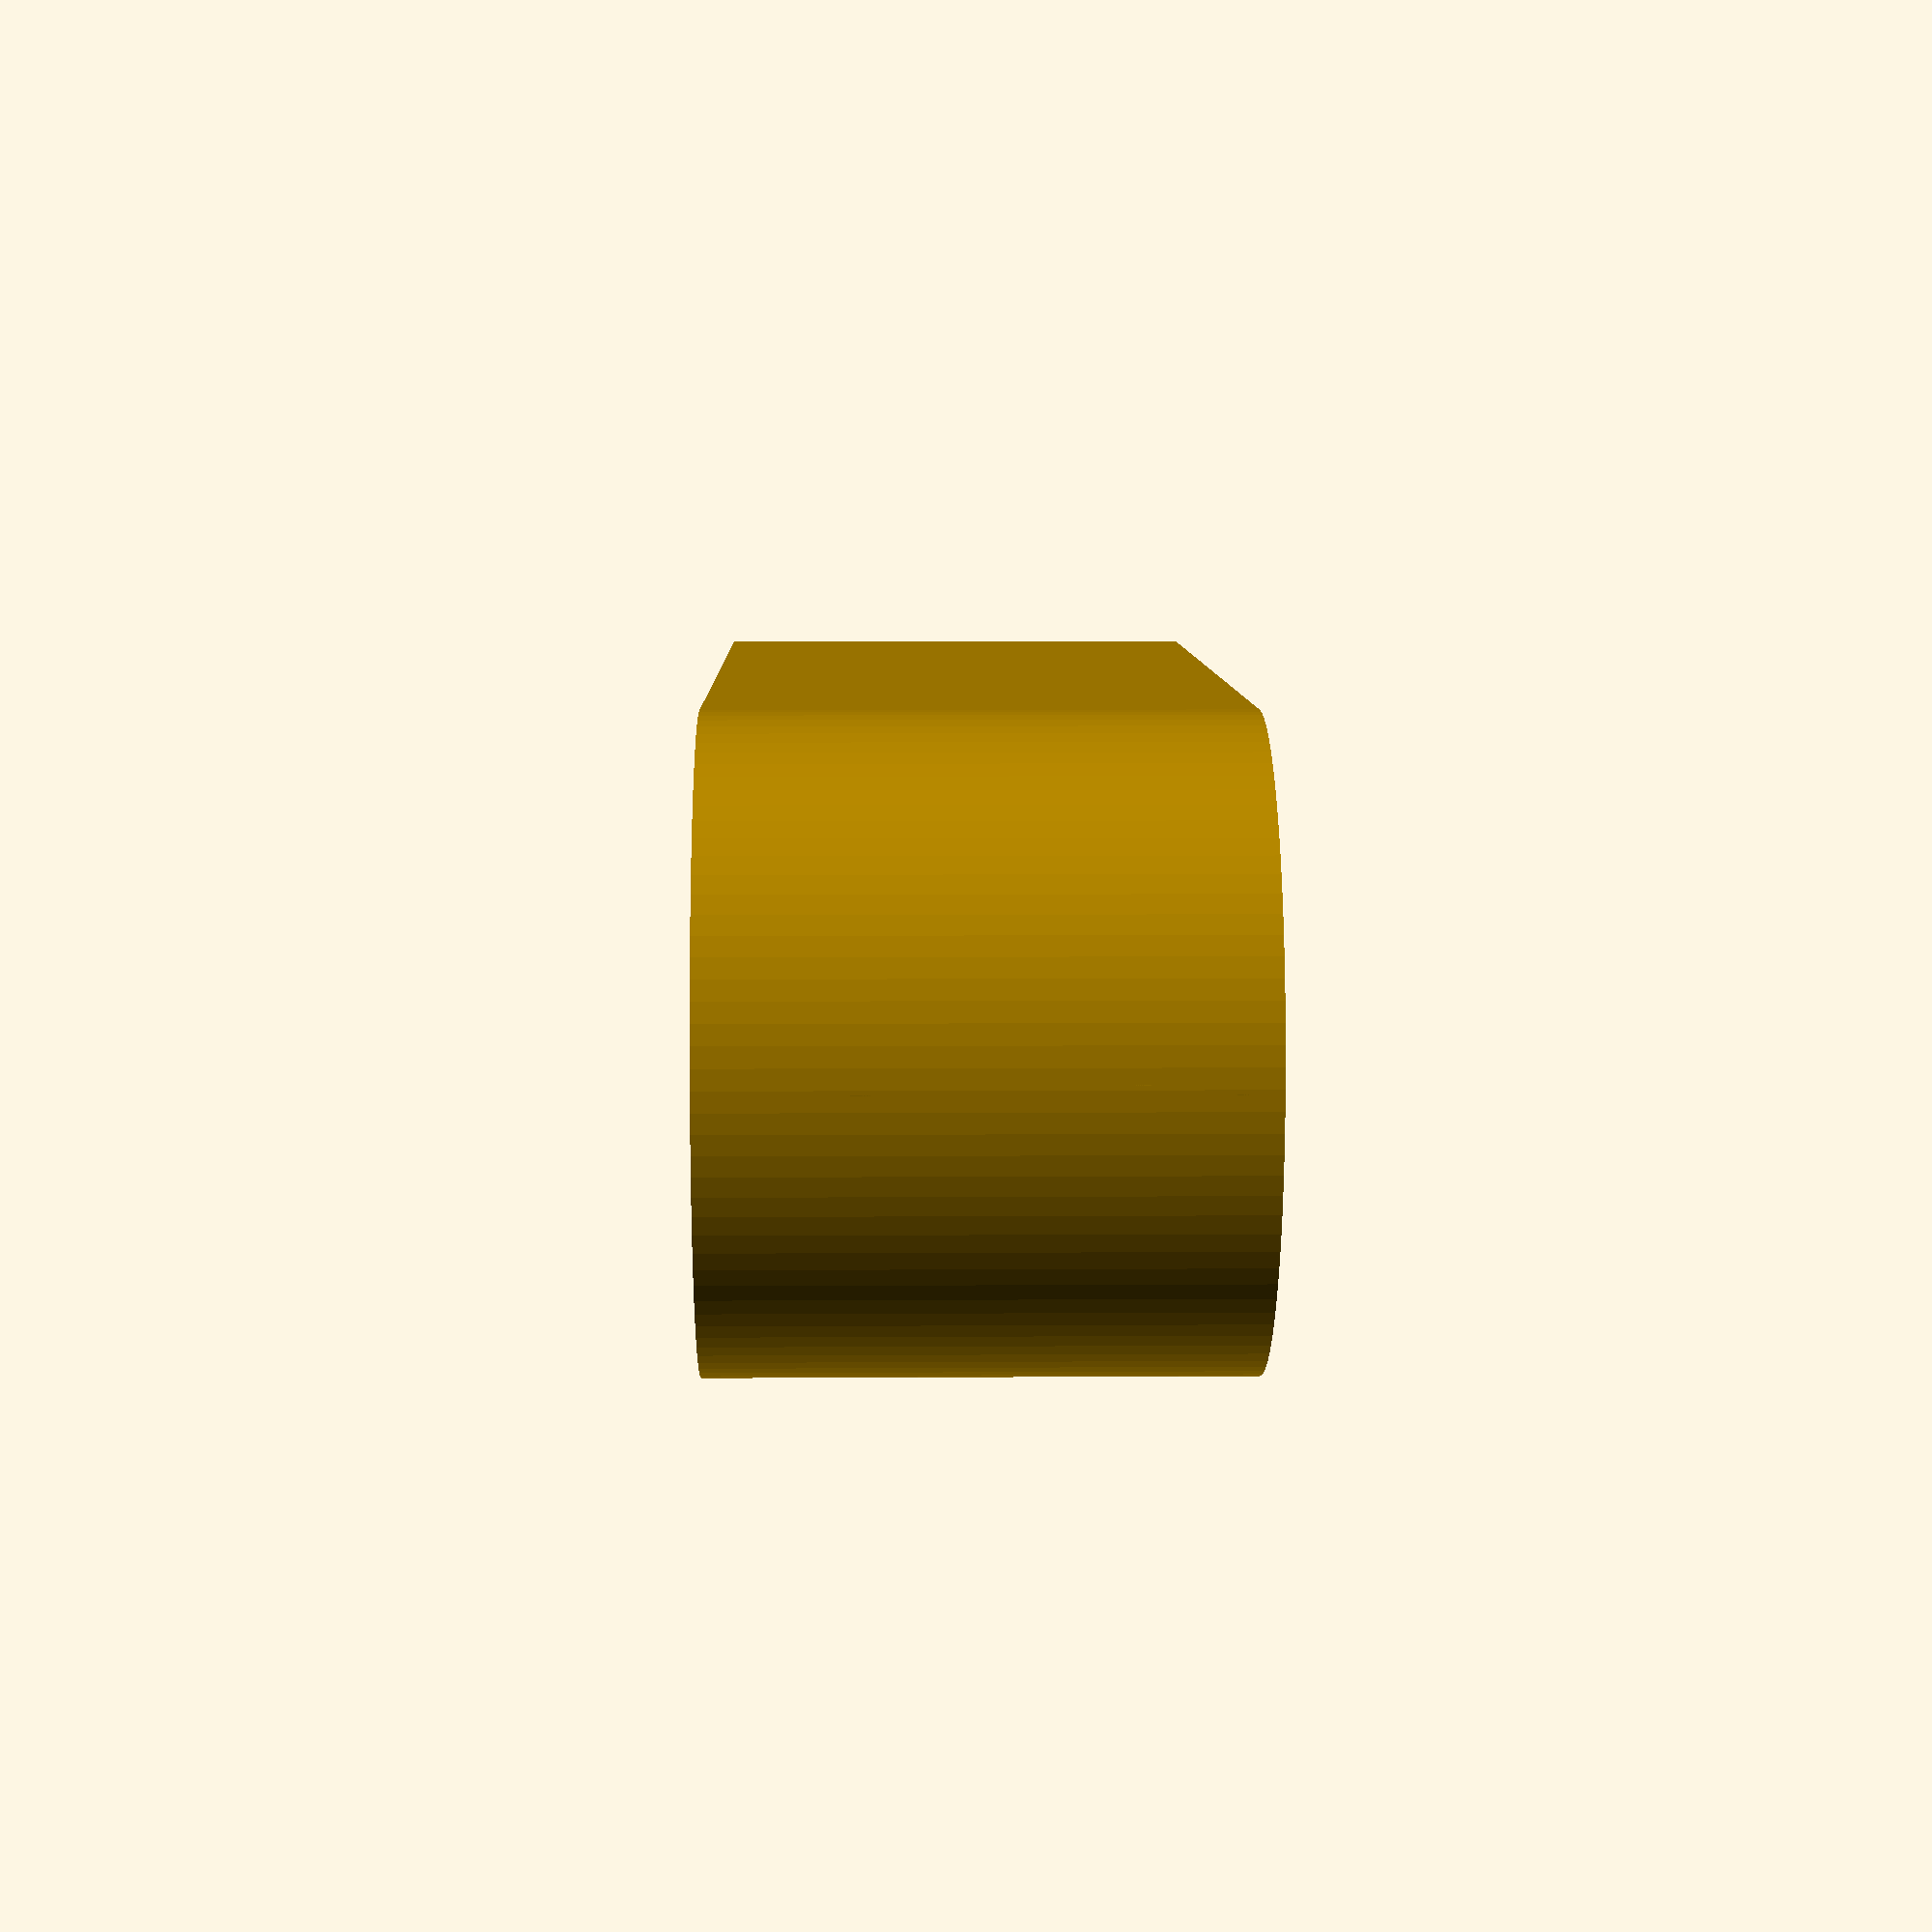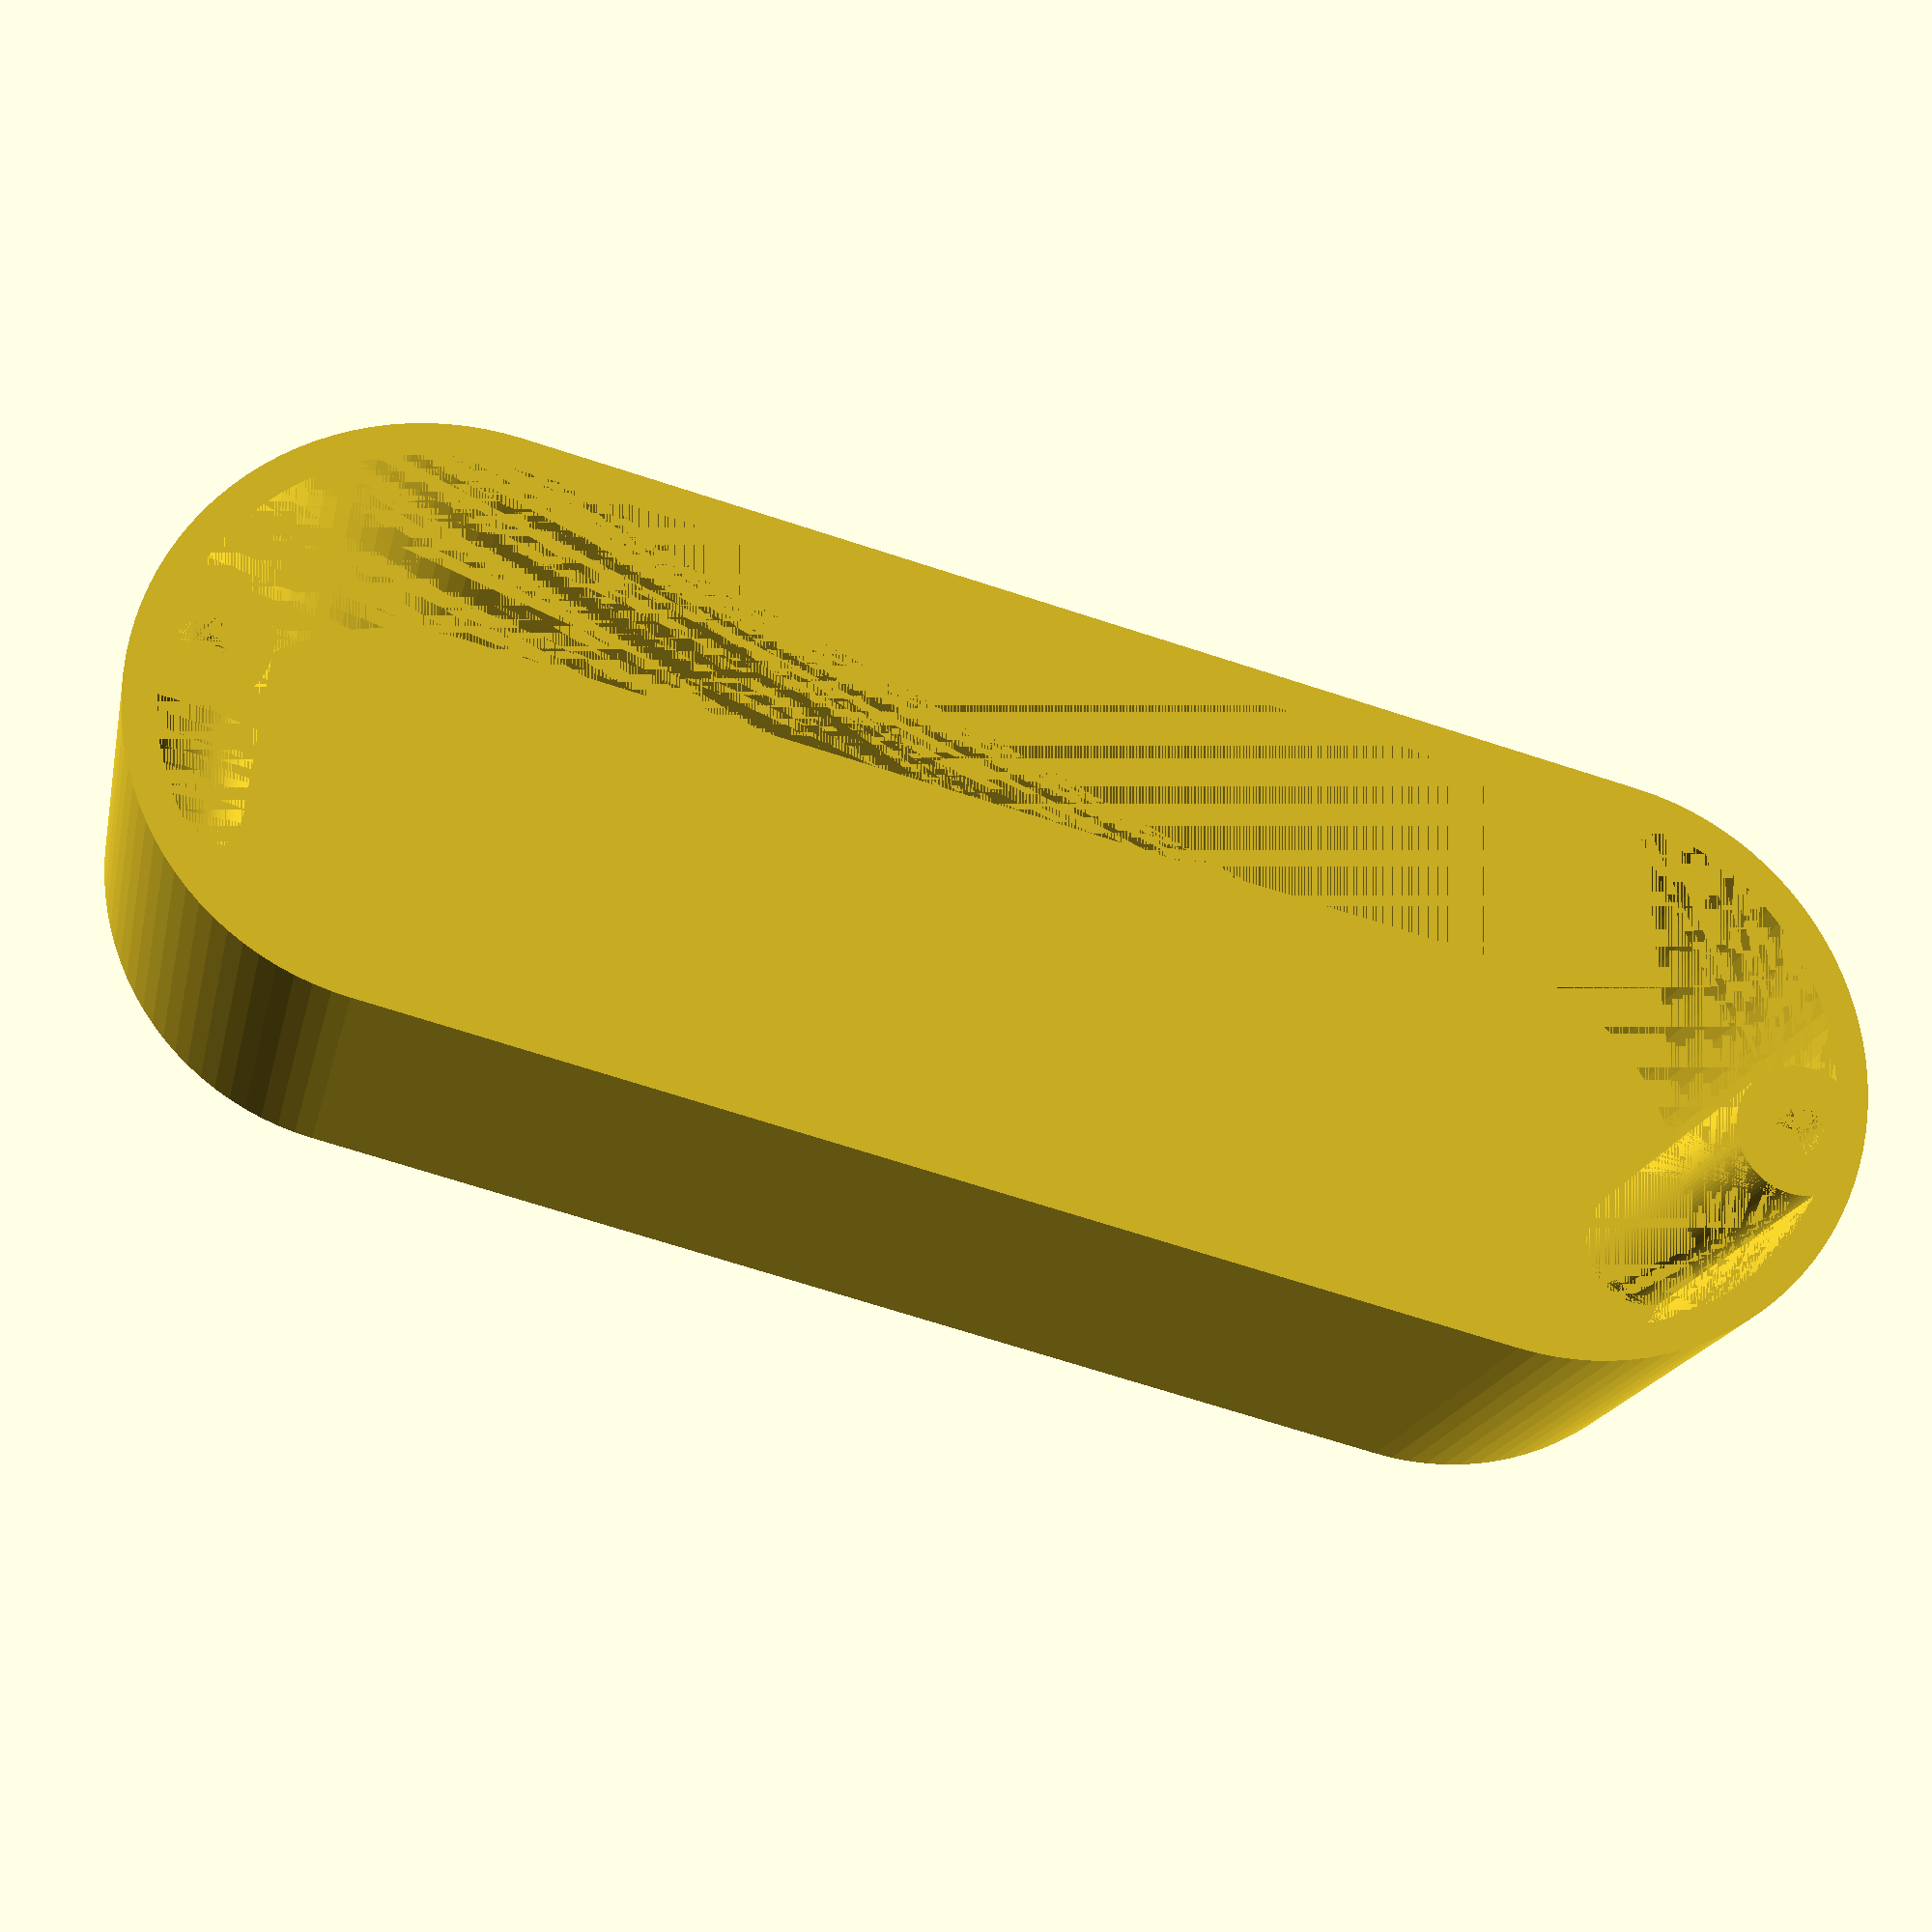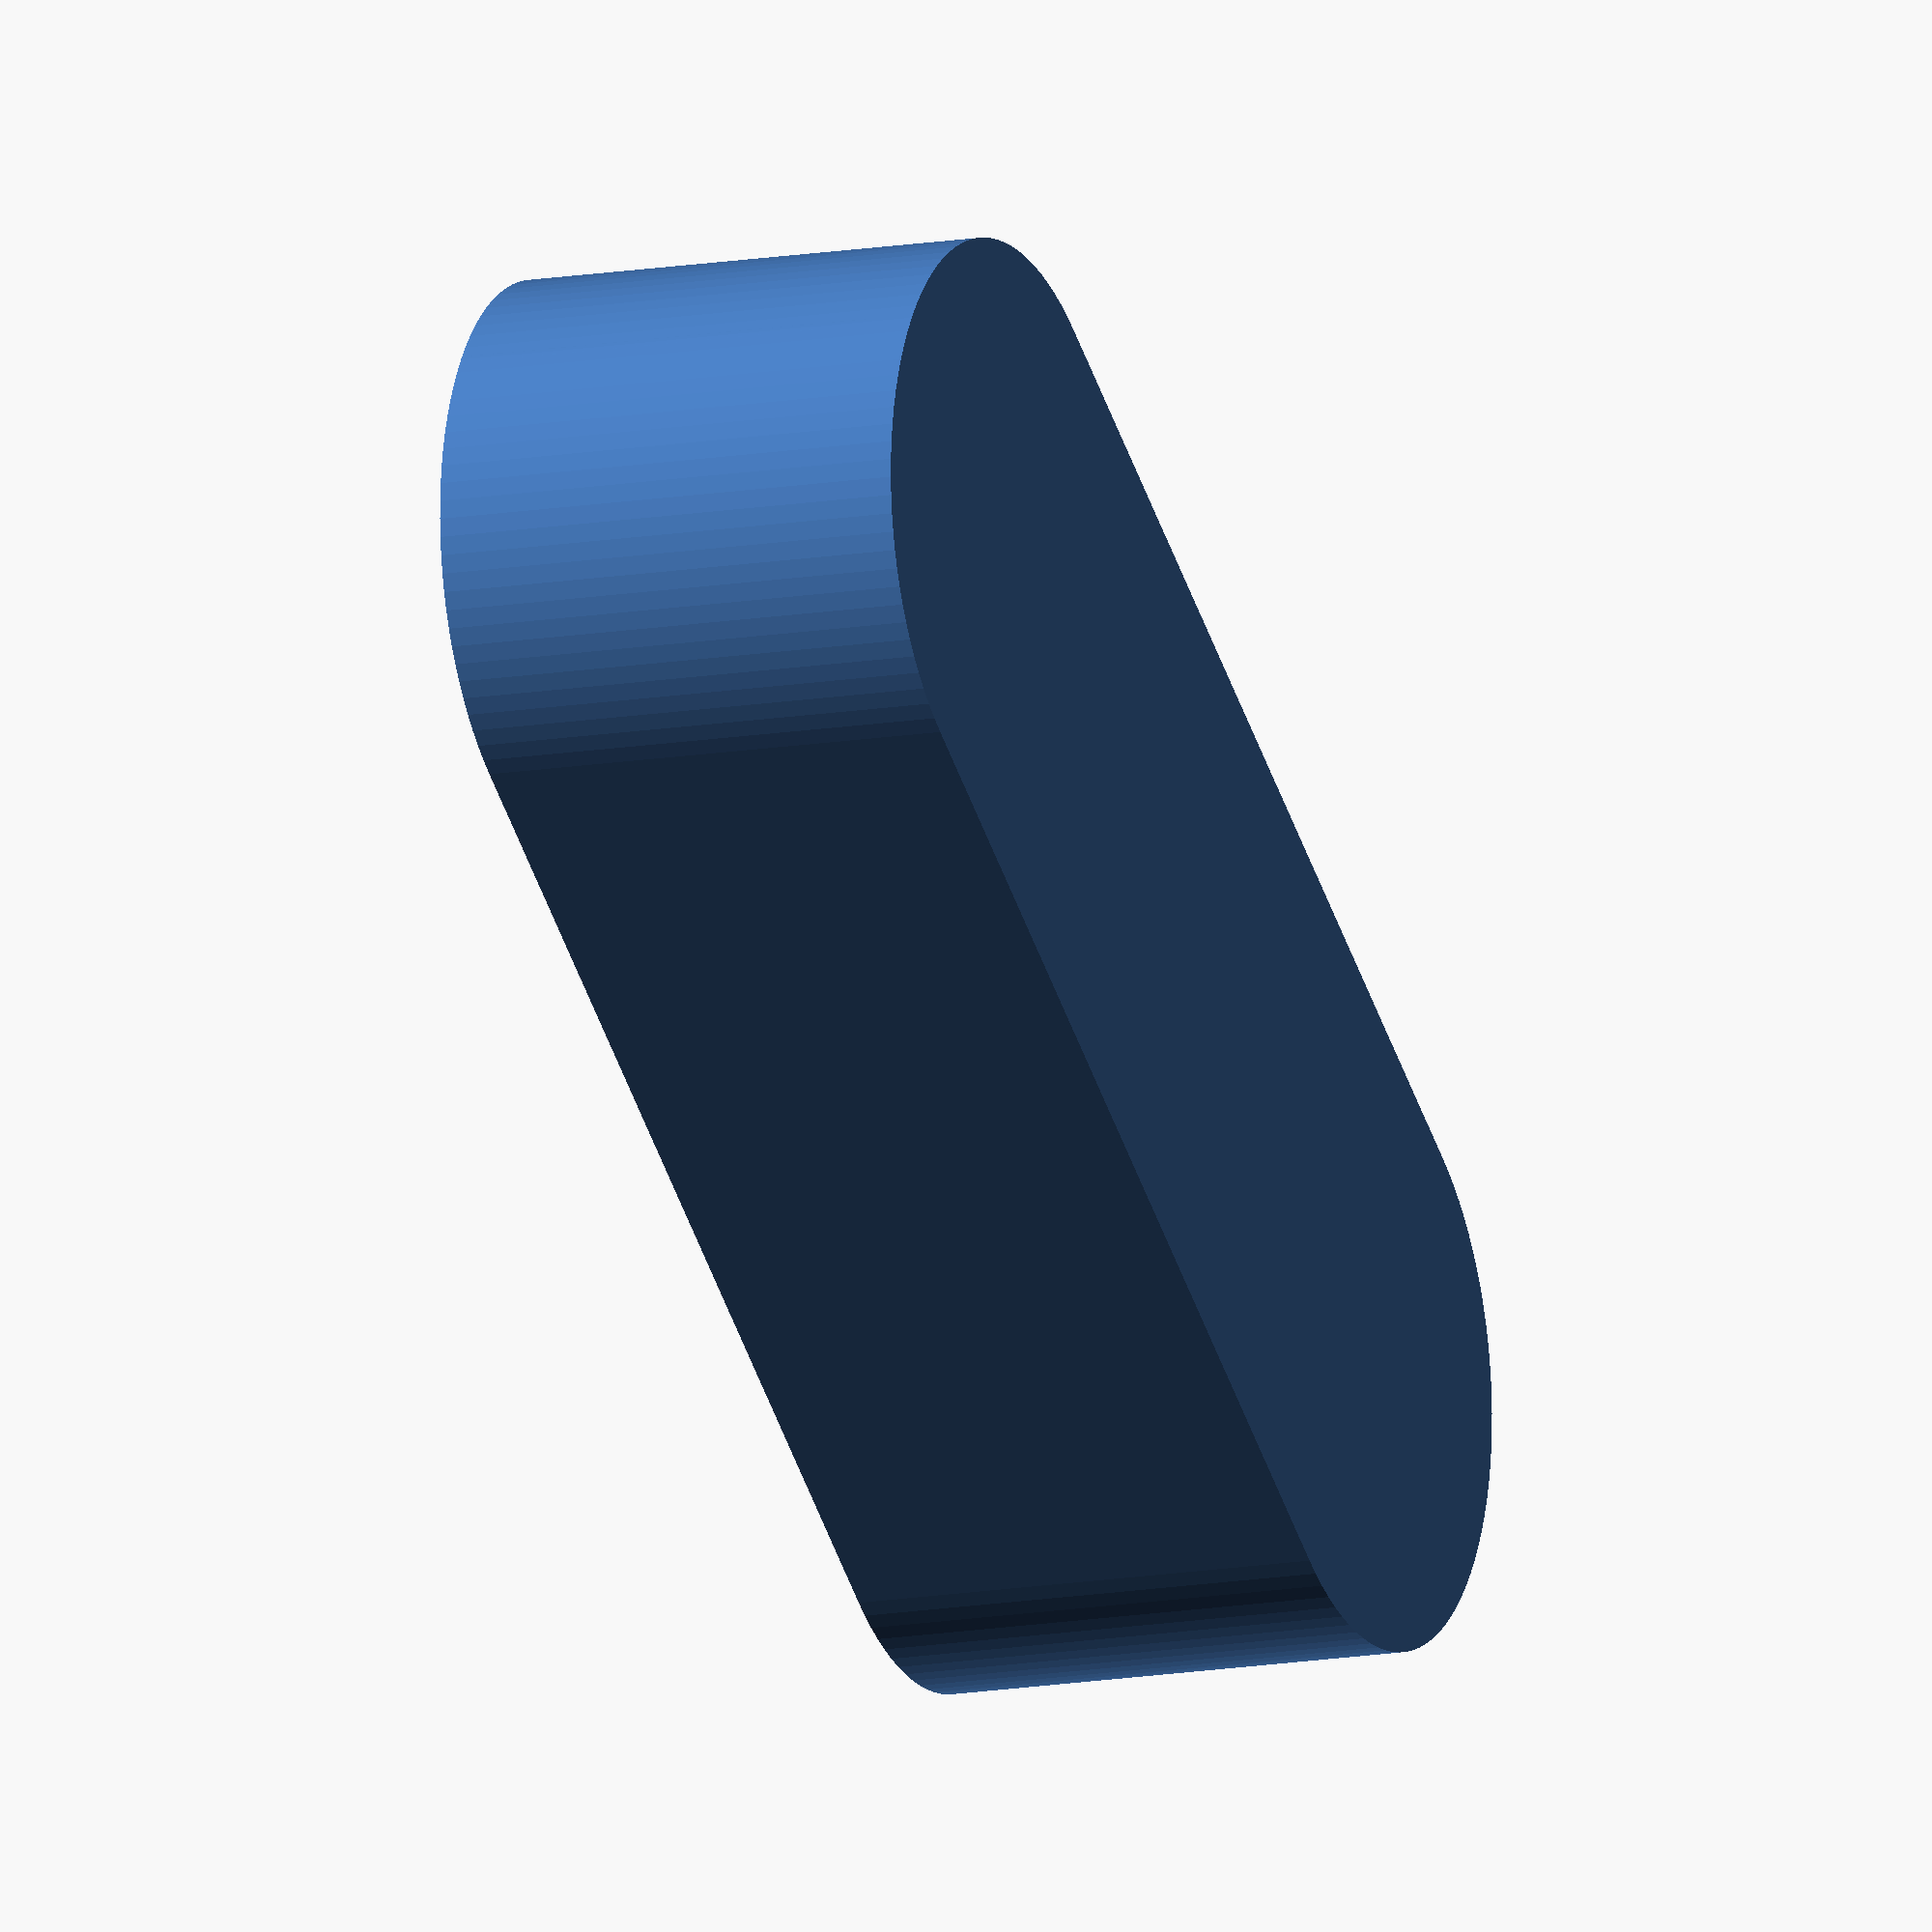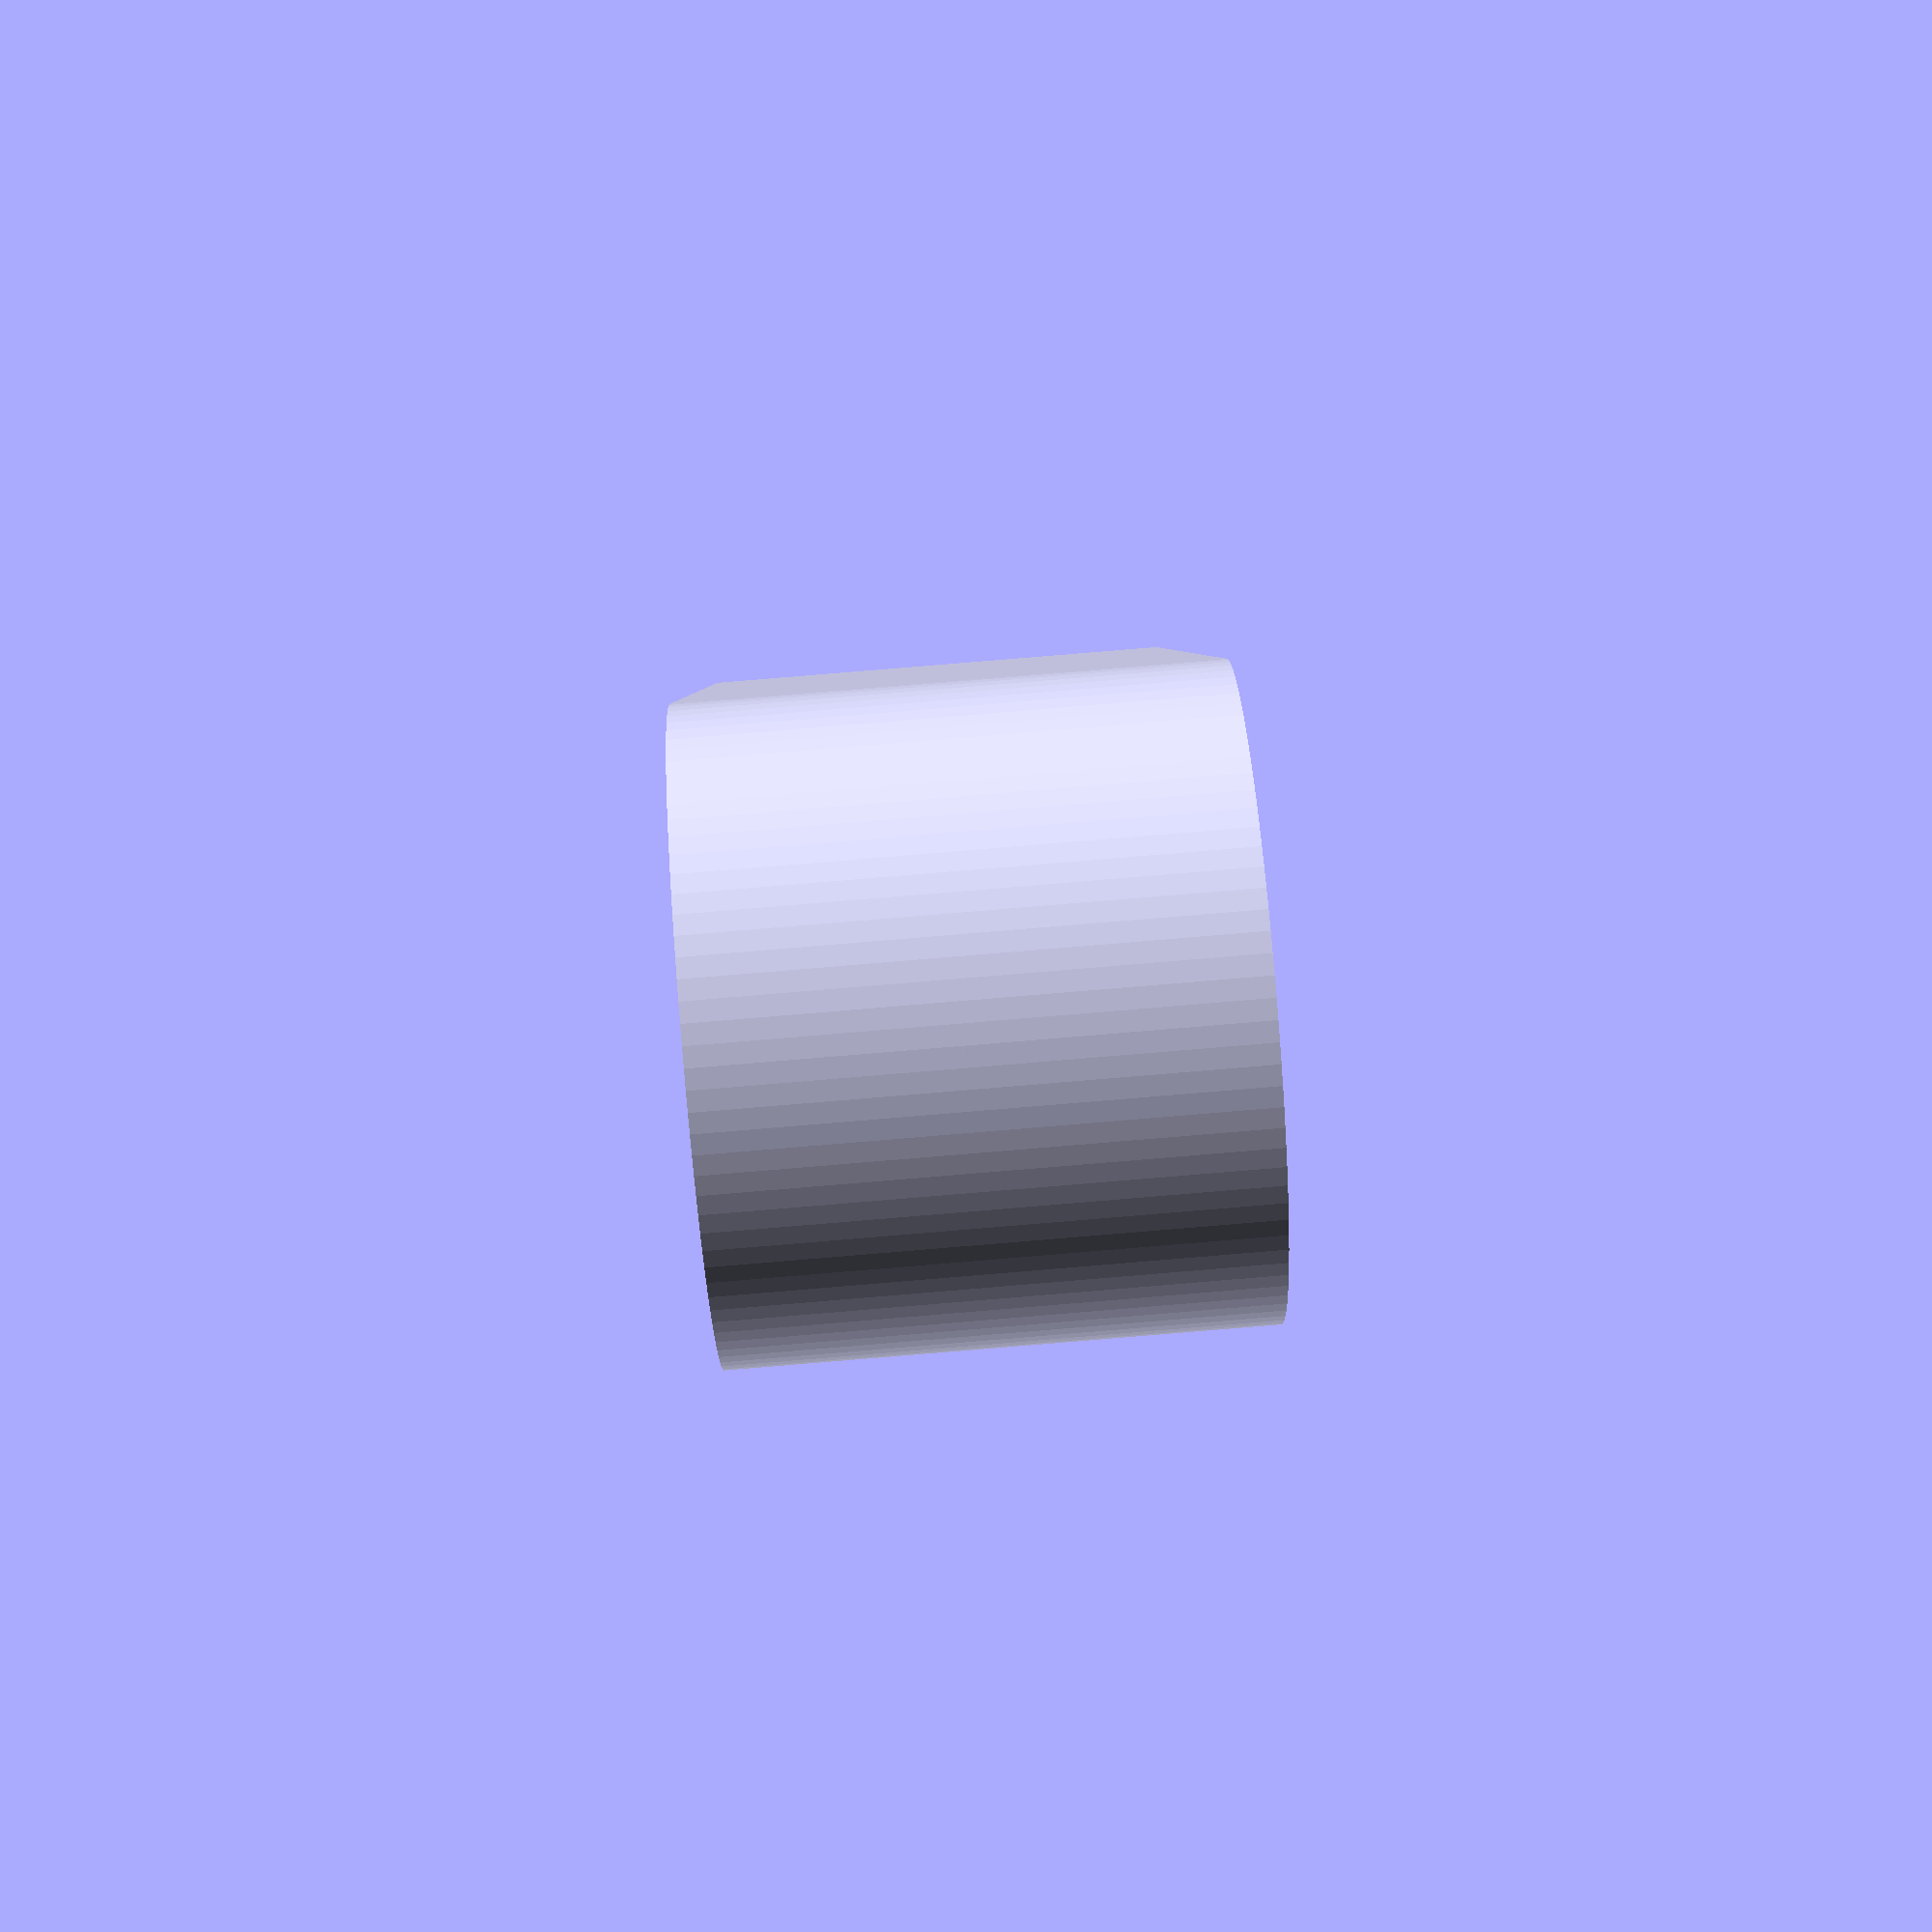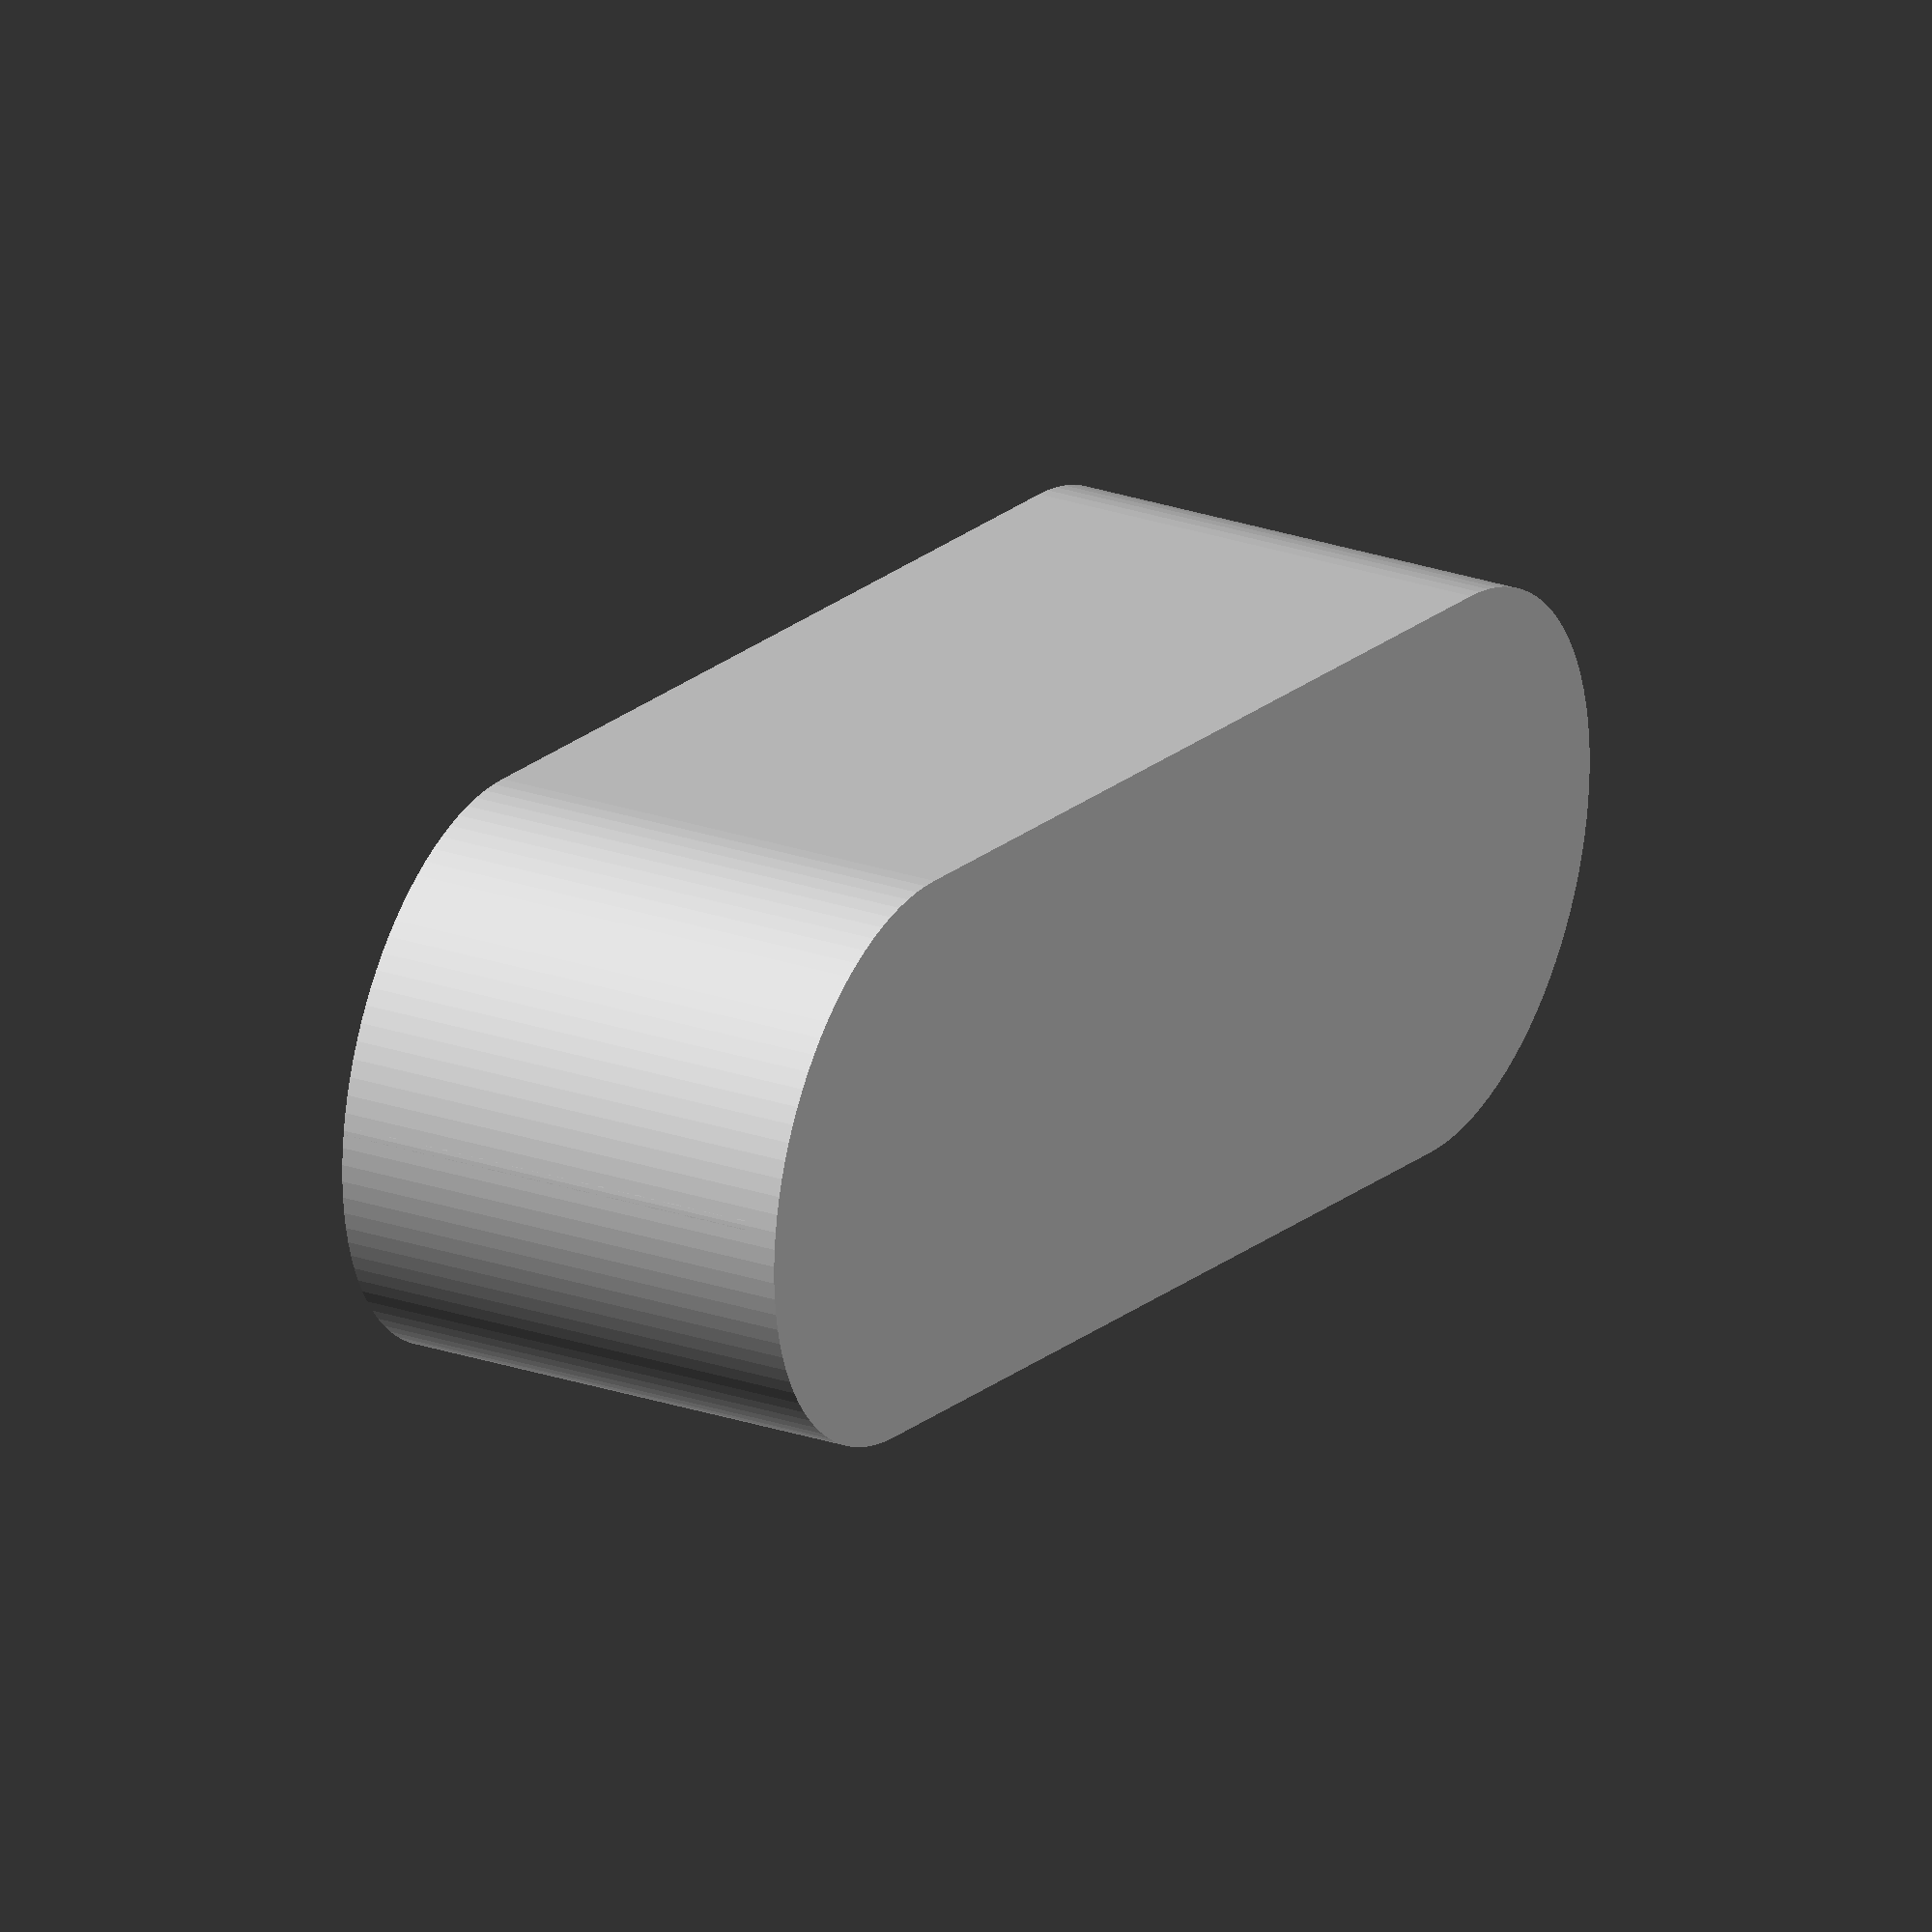
<openscad>
radius = 18;
height = 30;
length = 70;
wall   =  2;

$fn=100;

module post() {
    difference() {
        cylinder(r=4, h=height-wall);
        cylinder(r=1.5, h=4);
    }
}


difference() {
    hull() {
        cylinder(r=radius, h=height);

        translate([0, length, 0])
        cylinder(r=radius, h=height);
    }

    hull() {
        translate(0, wall, 0)
        cylinder(r=radius-wall, h=height-wall);

        translate([0, length, 0])
        cylinder(r=radius-wall, h=height-wall);
    }
}

translate([0, -(radius+wall)/2-2*wall, 0])
post();

translate([0, length + ((radius+wall)/2+2*wall), 0])
post();
</openscad>
<views>
elev=174.7 azim=91.5 roll=91.2 proj=p view=wireframe
elev=197.6 azim=75.9 roll=11.4 proj=p view=wireframe
elev=192.6 azim=125.0 roll=246.8 proj=o view=solid
elev=95.9 azim=169.8 roll=274.7 proj=p view=solid
elev=334.0 azim=278.5 roll=298.3 proj=o view=wireframe
</views>
